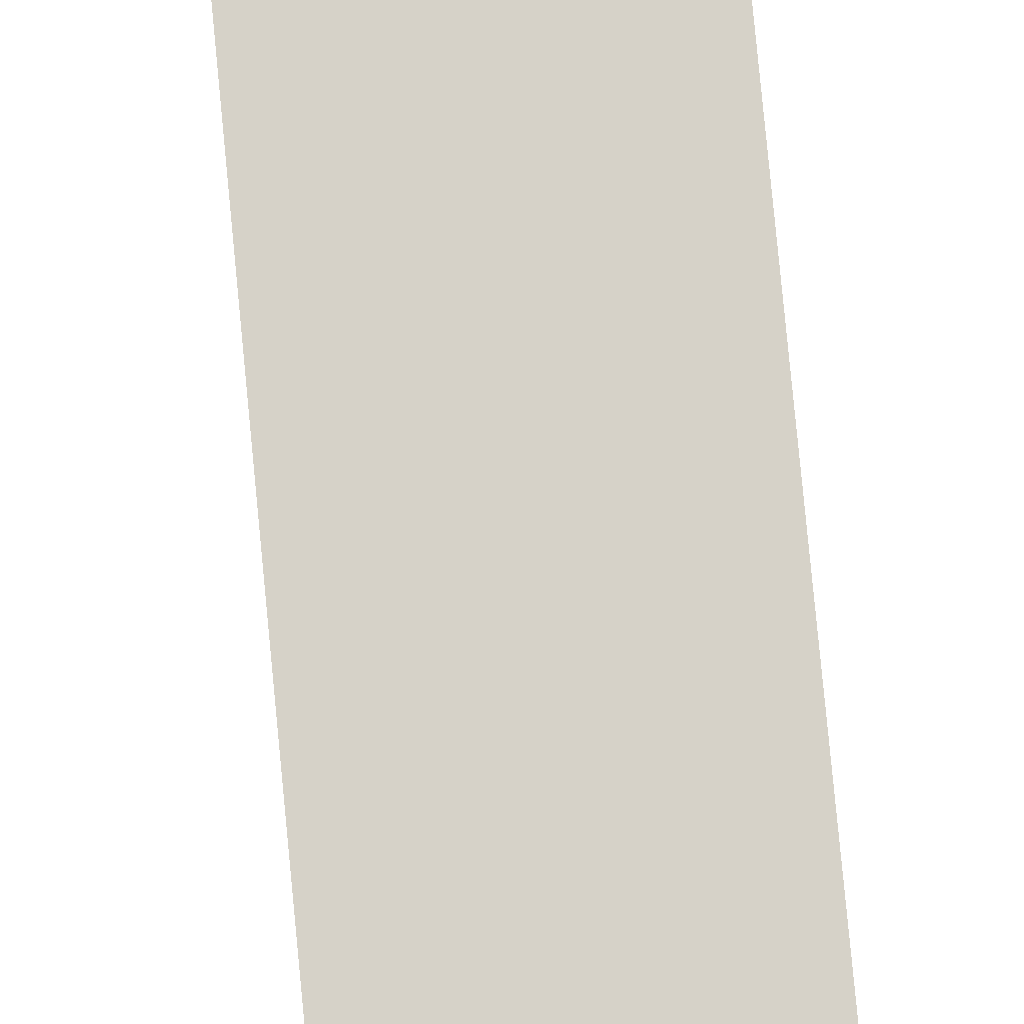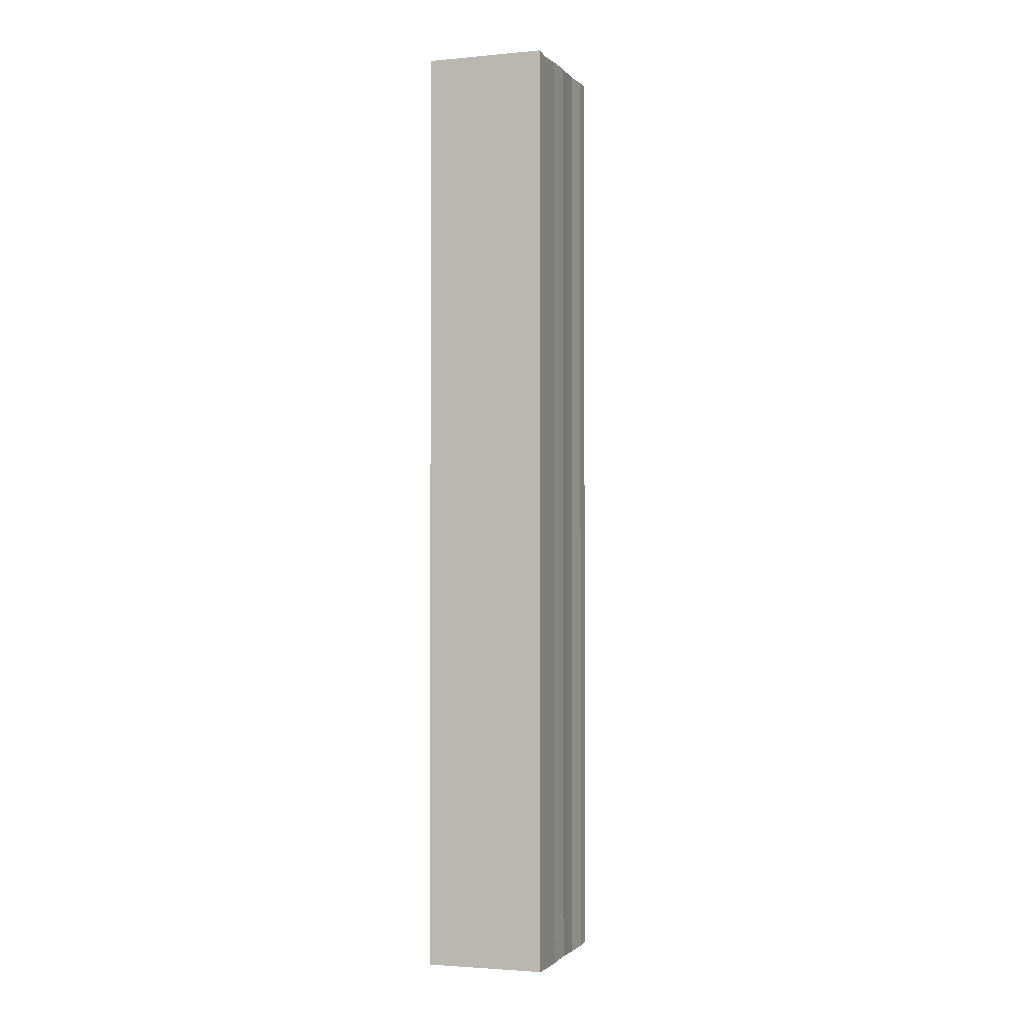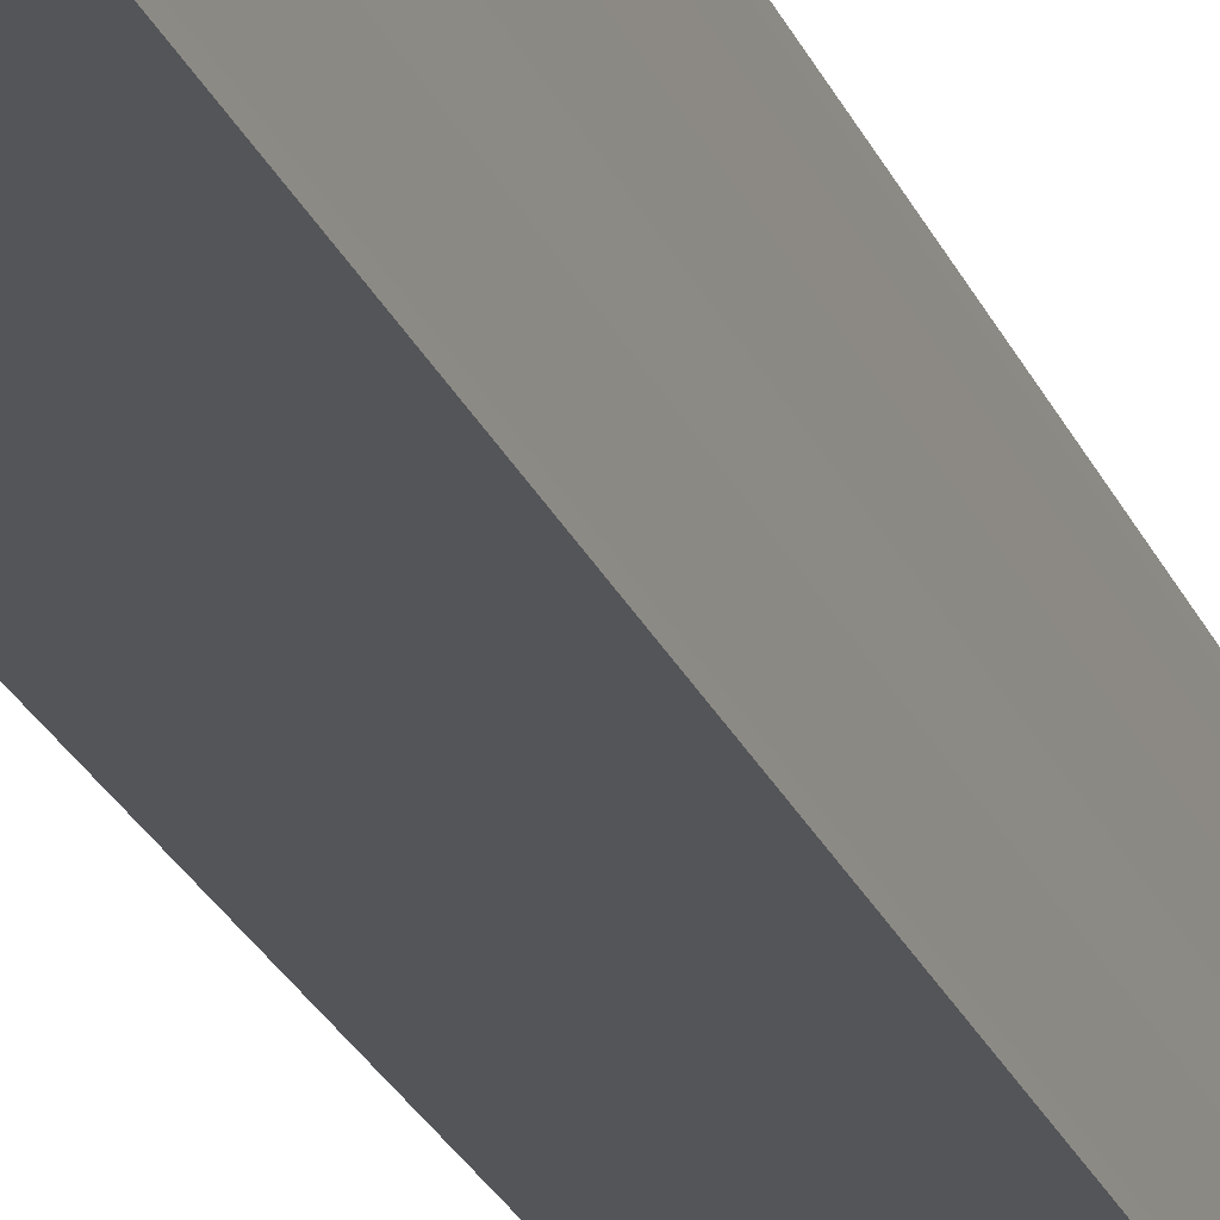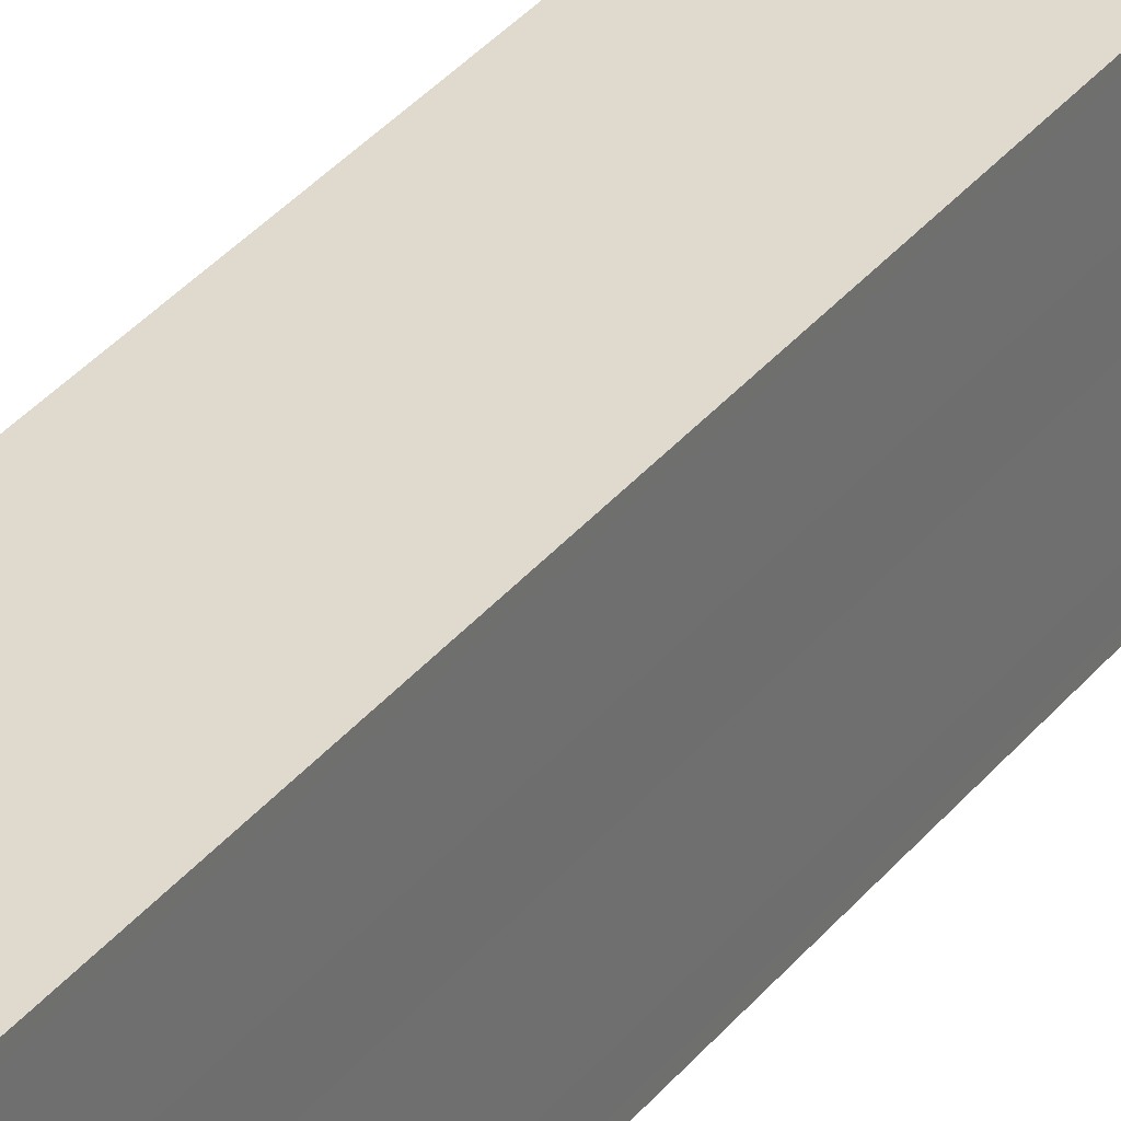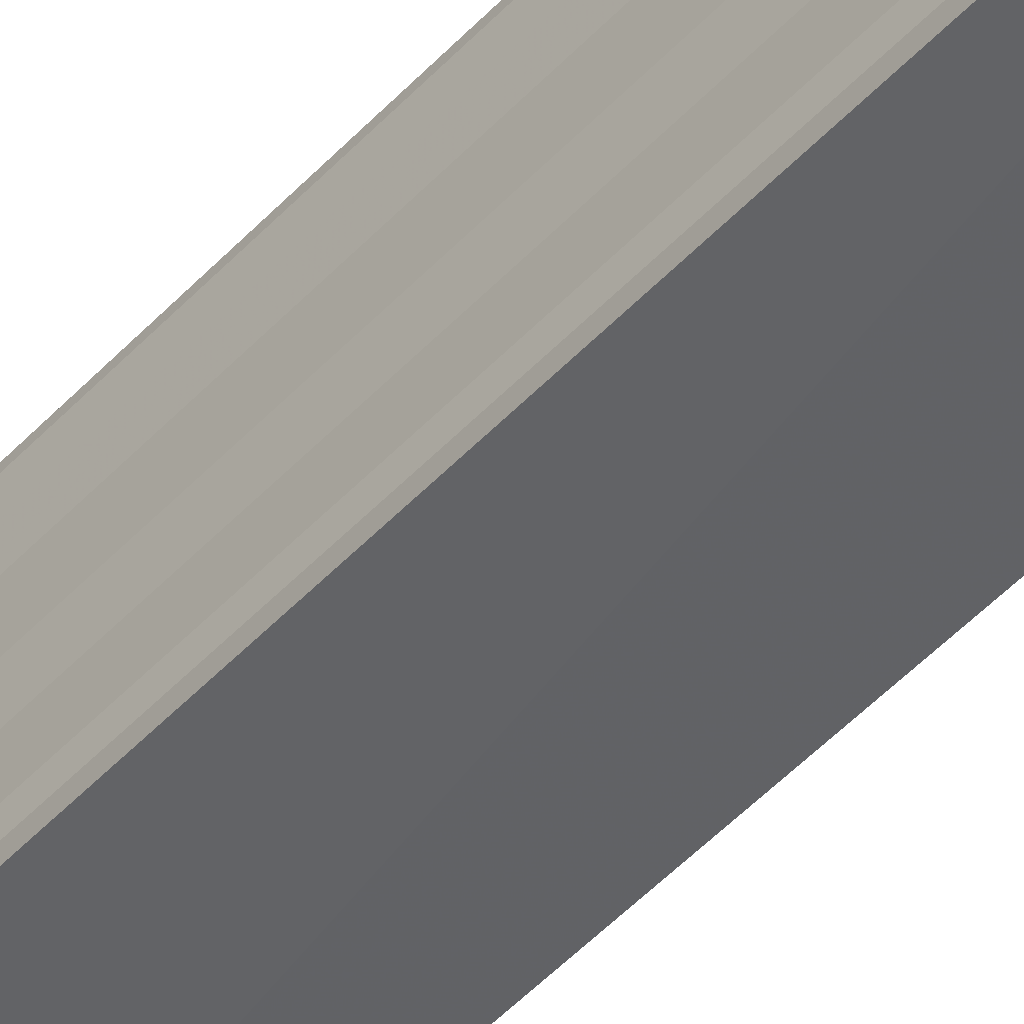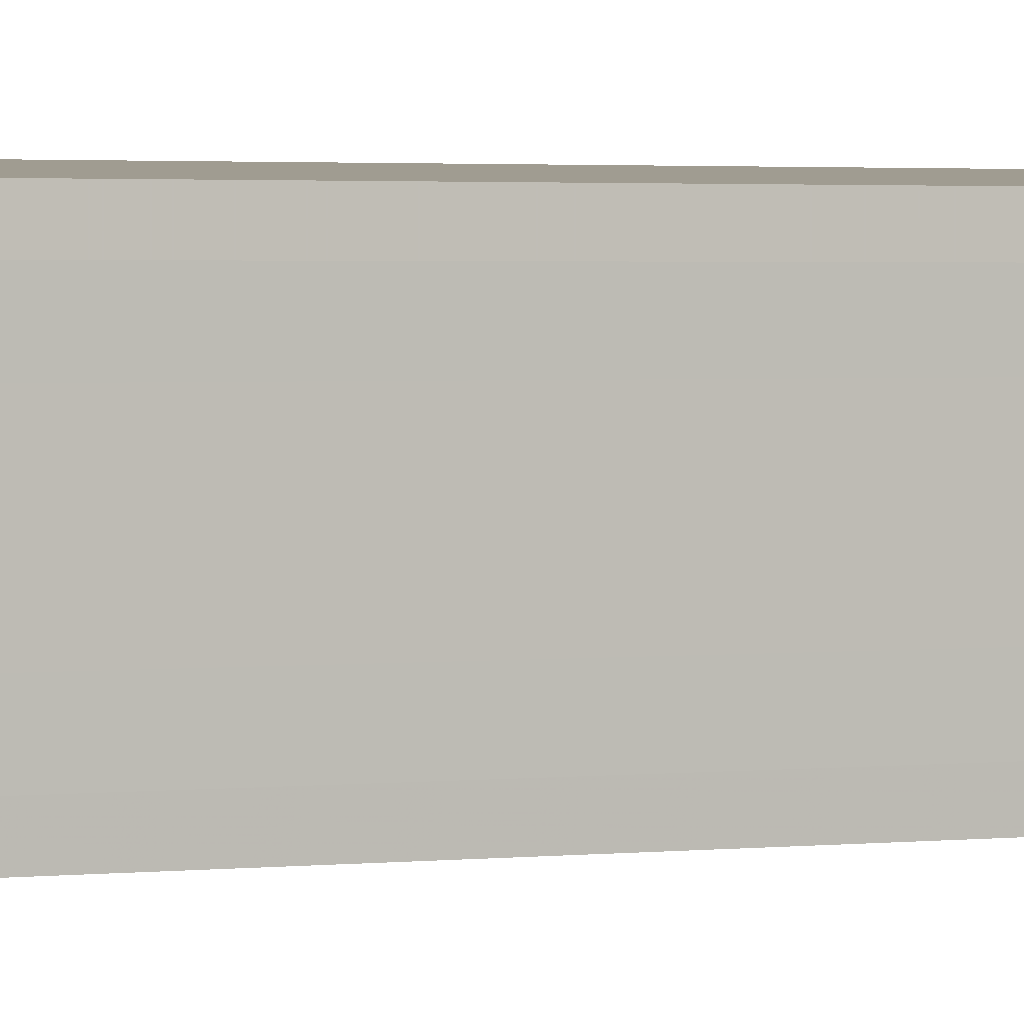
<metadata>
{"format":"obj","ext":"obj","renderer":"f3d","projection":"perspective","resolution":1024,"background":"white","views":[{"elev":78.9,"azim":-5.5,"up":"+Z"},{"elev":-1.2,"azim":20.8,"up":"+Y"},{"elev":-25.5,"azim":-160.5,"up":"+Z"},{"elev":35.5,"azim":-146.5,"up":"+Z"},{"elev":-52.5,"azim":-41.9,"up":"+Z"},{"elev":1.5,"azim":59.9,"up":"+Z"}]}
</metadata>
<code>
o 14384
v 2246 1854 7.72
v 2246 1854 7.72
v 2246 1854 7.72
v 2246 1854 7.72
v 2246 1854 7.72
v 2246 1854 7.722
v 2246 1854 7.722
v 2246 1854 7.724
v 2246 1854 7.724
v 2246 1854 7.727
v 2246 1854 7.727
v 2246 1854 7.72
v 2246 1854 7.72
v 2246 1854 7.722
v 2246 1854 7.724
v 2246 1854 7.727
v 2246 1854 7.729
v 2246 1854 7.731
v 2246 1854 7.733
v 2246 1854 7.733
v 2246 1854 7.733
v 2246 1854 7.733
v 2246 1854 7.733
v 2246 1854 7.733
v 2246 1854 7.731
v 2246 1854 7.731
v 2246 1854 7.729
v 2246 1854 7.729
v 2246 1854 7.733
v 2246 1854 7.733
v 2246 1854 7.733
v 2246 1854 7.733
v 2246 1854 7.733
v 2246 1854 7.731
v 2246 1854 7.729
v 2246 1854 7.727
v 2246 1854 7.724
v 2246 1854 7.722
v 2246 1854 7.72
v 2246 1854 7.72
v 2246 1854 7.72
v 2246 1854 7.72
v 2246 1854 7.72
v 2246 1854 7.72
v 2246 1854 7.722
v 2246 1854 7.72
v 2246 1854 7.724
v 2246 1854 7.722
v 2246 1854 7.727
v 2246 1854 7.724
v 2246 1854 7.729
v 2246 1854 7.727
v 2246 1854 7.731
v 2246 1854 7.729
v 2246 1854 7.733
v 2246 1854 7.731
v 2246 1854 7.733
v 2246 1854 7.731
v 2246 1854 7.729
v 2246 1854 7.731
v 2246 1854 7.727
v 2246 1854 7.729
v 2246 1854 7.724
v 2246 1854 7.727
v 2246 1854 7.722
v 2246 1854 7.724
v 2246 1854 7.72
v 2246 1854 7.722
f 1 2 3
f 4 2 5
f 2 6 5
f 5 6 7
f 6 8 7
f 7 8 9
f 8 10 9
f 9 10 11
f 11 12 13
f 11 14 12
f 11 15 14
f 11 16 15
f 11 17 16
f 11 18 17
f 11 19 18
f 11 20 19
f 21 22 20
f 23 24 21
f 25 23 21
f 26 23 25
f 27 26 25
f 28 26 27
f 11 28 27
f 10 28 11
f 10 29 22
f 30 29 31
f 32 33 30
f 10 34 29
f 10 35 34
f 10 36 35
f 10 37 36
f 10 38 37
f 10 39 38
f 10 40 39
f 41 40 42
f 43 44 41
f 45 39 46
f 47 48 45
f 49 50 47
f 51 52 49
f 53 54 51
f 55 56 53
f 57 58 55
f 58 59 60
f 59 61 62
f 61 63 64
f 63 65 66
f 65 67 68

</code>
